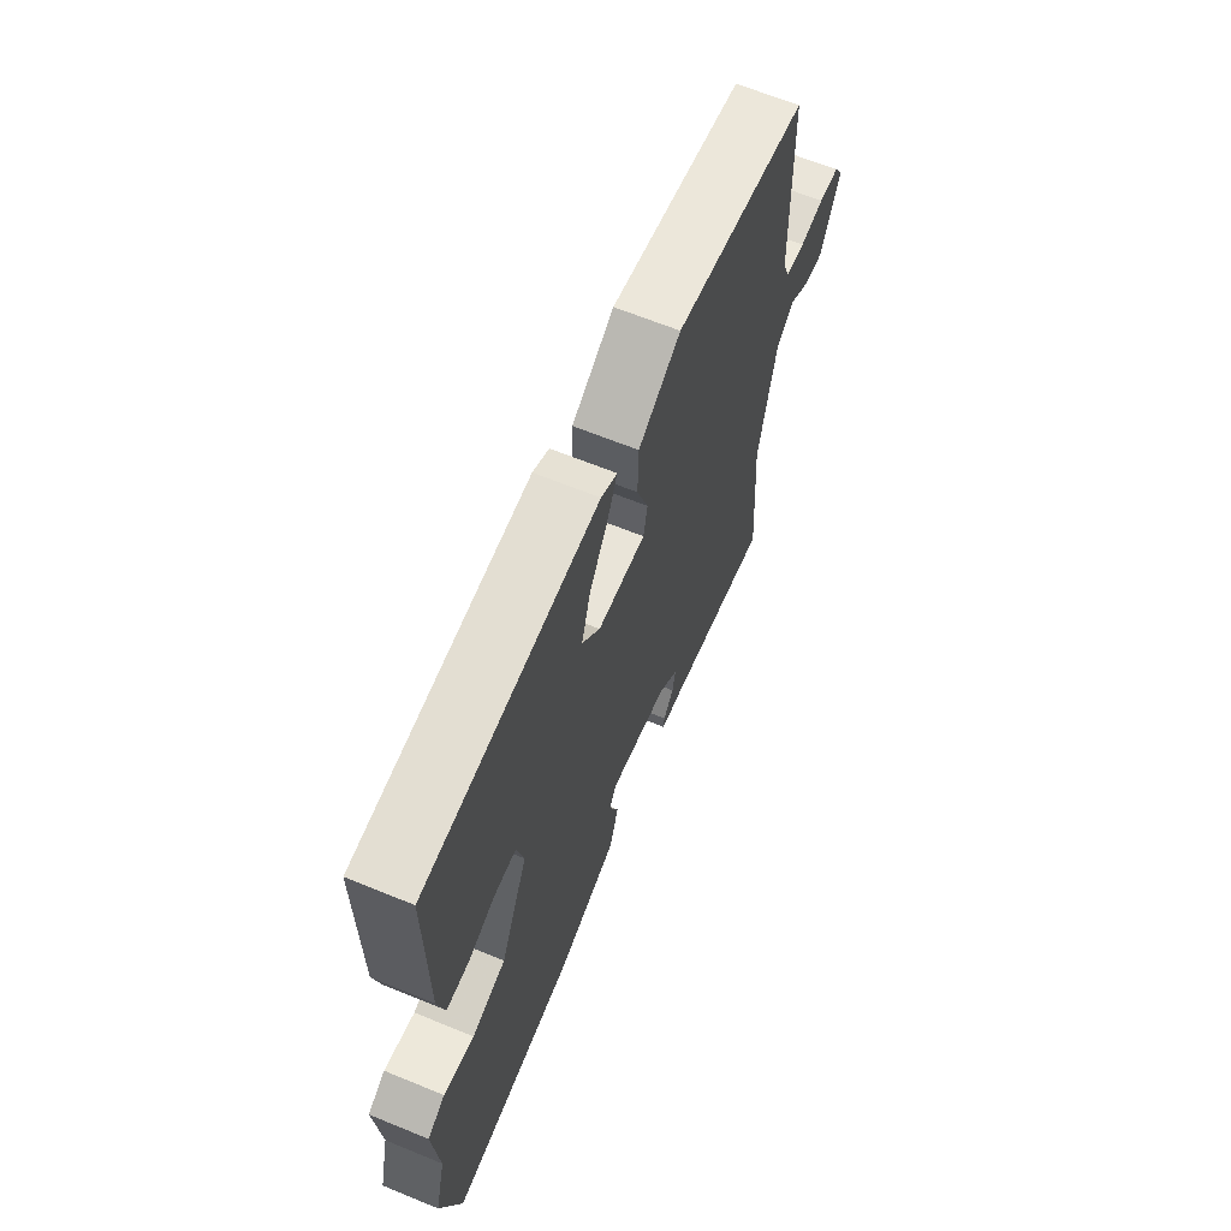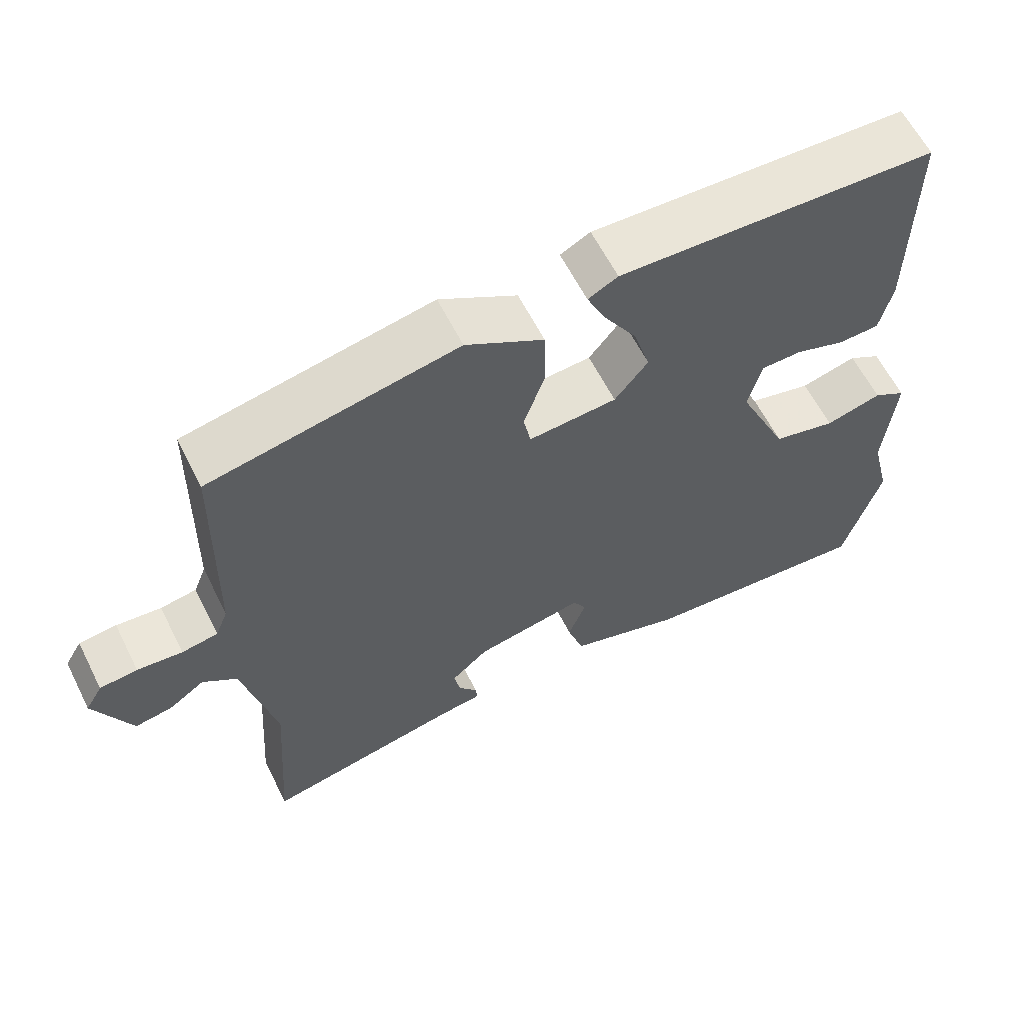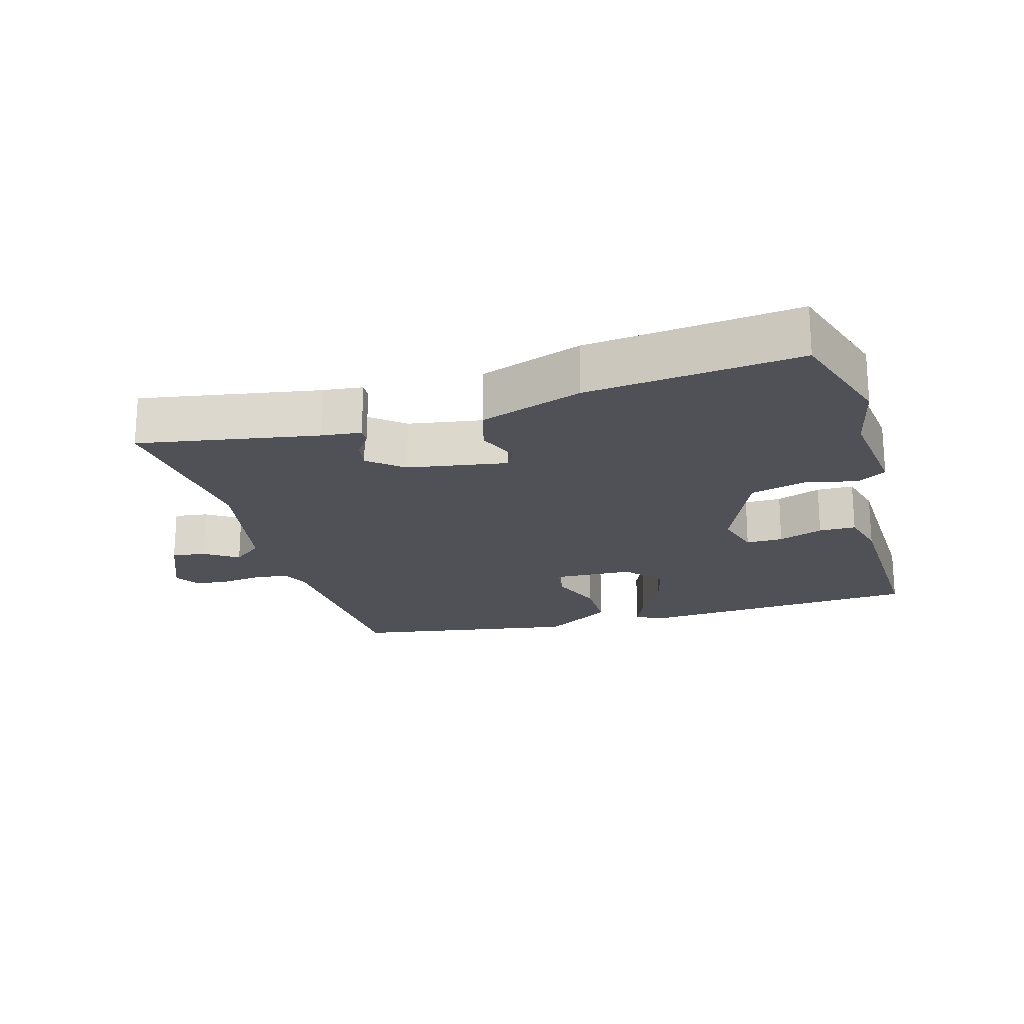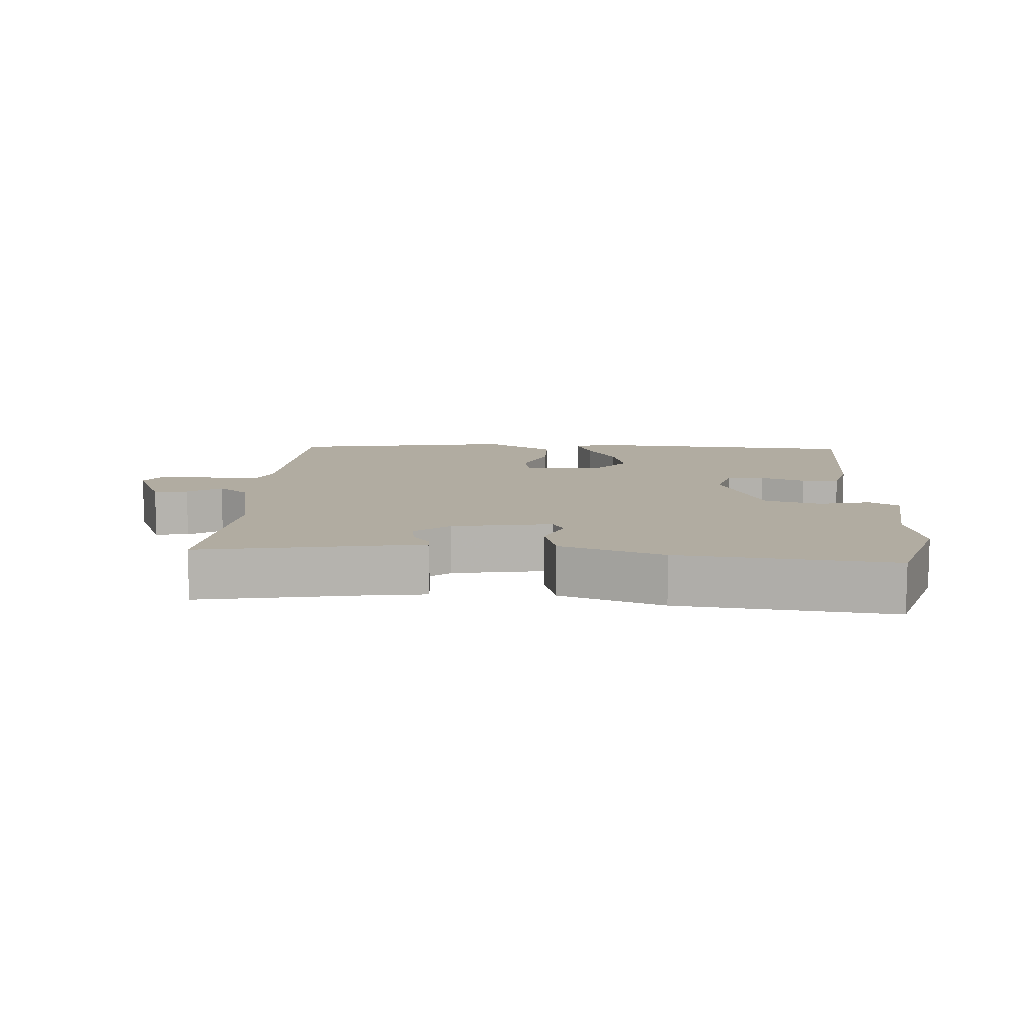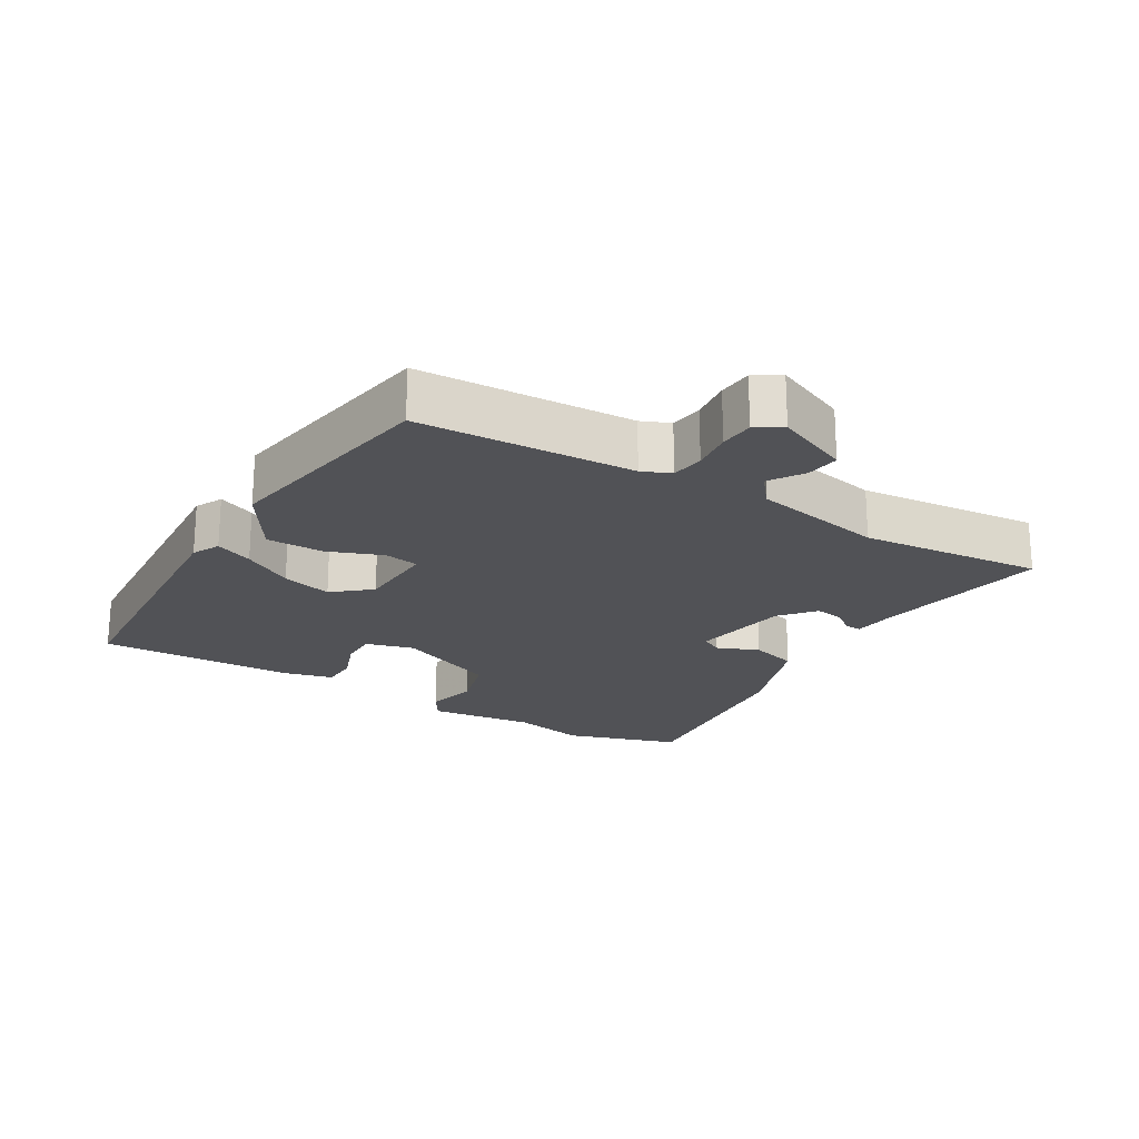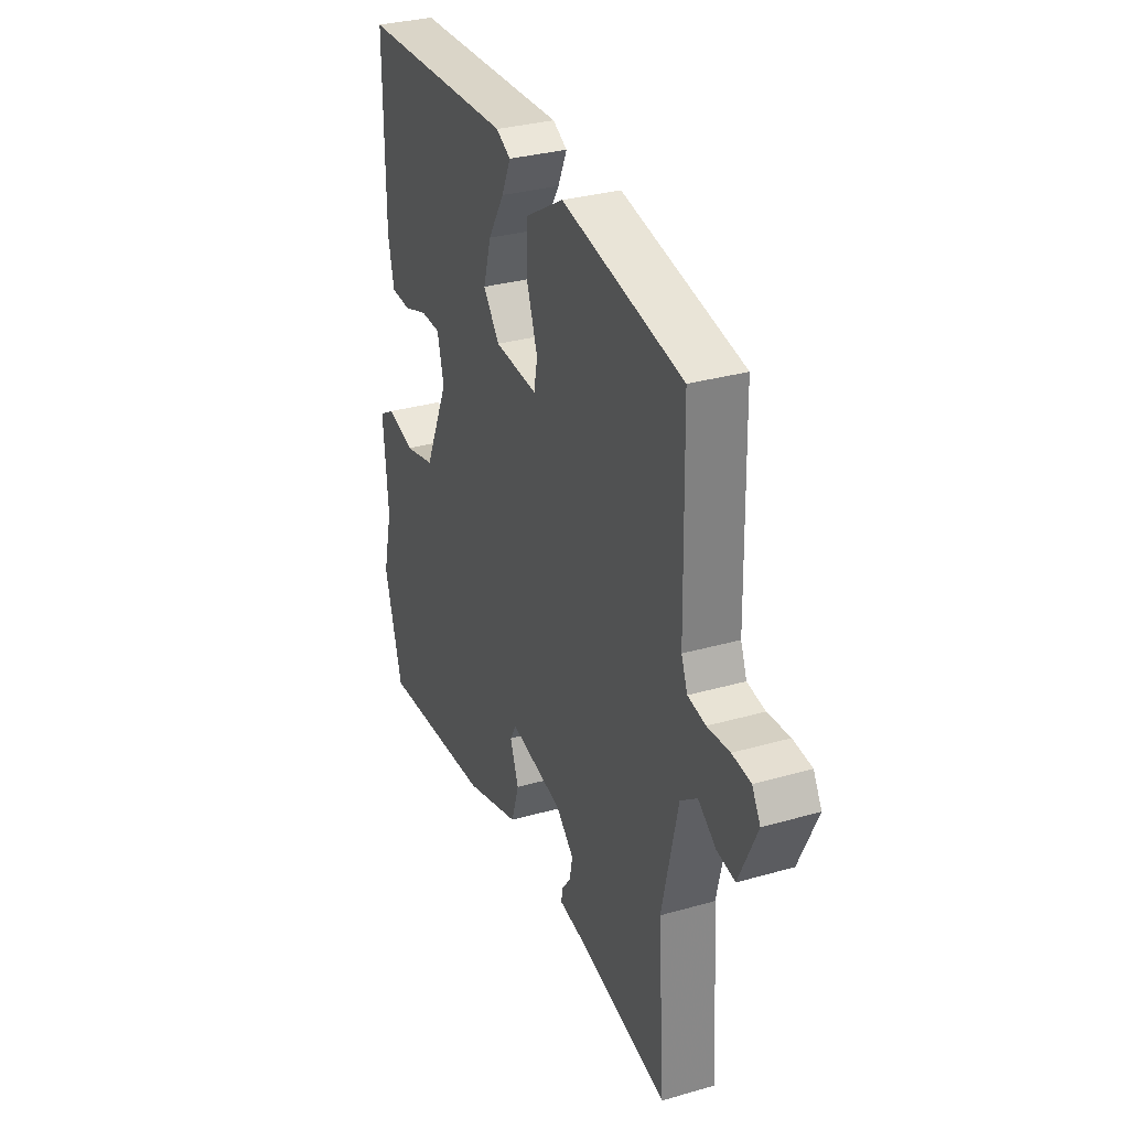
<metadata>
{"format":"obj","ext":"obj","renderer":"f3d","projection":"perspective","resolution":1024,"background":"white","views":[{"elev":65.0,"azim":-67.6,"up":"+Z"},{"elev":61.4,"azim":153.3,"up":"+Z"},{"elev":-20.3,"azim":-162.5,"up":"+Y"},{"elev":10.2,"azim":-175.1,"up":"+Y"},{"elev":-21.2,"azim":60.6,"up":"+Y"},{"elev":31.7,"azim":68.0,"up":"+Z"}]}
</metadata>
<code>
v 0.484 0.07 -0.539
v 0.219 0.07 -0.486
v 0.16 0.07 -0.478
v 0.162 0.07 -0.454
v 0.188 0.07 -0.42
v 0.196 0.07 -0.378
v 0.146 0.07 -0.334
v -0.001 0.07 -0.306
v -0.019 0.07 -0.337
v 0.005 0.07 -0.4
v -0.017 0.07 -0.47
v -0.171 0.07 -0.519
v -0.487 0.07 -0.545
v -0.537 0.07 -0.373
v -0.51 0.07 -0.263
v -0.524 0.07 -0.104
v -0.48 0.07 -0.078
v -0.404 0.07 -0.098
v -0.319 0.07 -0.077
v -0.251 0.07 0.073
v -0.269 0.07 0.145
v -0.324 0.07 0.146
v -0.391 0.07 0.123
v -0.446 0.07 0.125
v -0.463 0.07 0.199
v -0.464 0.07 0.493
v -0.037 0.07 0.511
v 0.003 0.07 0.49
v -0.022 0.07 0.435
v -0.067 0.07 0.362
v -0.089 0.07 0.288
v -0.044 0.07 0.232
v 0.075 0.07 0.224
v 0.085 0.07 0.275
v 0.056 0.07 0.357
v 0.058 0.07 0.442
v 0.163 0.07 0.504
v 0.496 0.07 0.44
v 0.503 0.07 0.12
v 0.52 0.07 0.077
v 0.569 0.07 0.069
v 0.63 0.07 0.075
v 0.681 0.07 0.07
v 0.704 0.07 0.031
v 0.654 0.07 -0.078
v 0.604 0.07 -0.07
v 0.555 0.07 -0.036
v 0.509 0.07 -0.071
v 0.465 0.07 -0.267
v 0.484 0 -0.539
v 0.219 0 -0.486
v 0.16 0 -0.478
v 0.162 0 -0.454
v 0.188 0 -0.42
v 0.196 0 -0.378
v 0.146 0 -0.334
v -0.001 0 -0.306
v -0.019 0 -0.337
v 0.005 0 -0.4
v -0.017 0 -0.47
v -0.171 0 -0.519
v -0.487 0 -0.545
v -0.537 0 -0.373
v -0.51 0 -0.263
v -0.524 0 -0.104
v -0.48 0 -0.078
v -0.404 0 -0.098
v -0.319 0 -0.077
v -0.251 0 0.073
v -0.269 0 0.145
v -0.324 0 0.146
v -0.391 0 0.123
v -0.446 0 0.125
v -0.463 0 0.199
v -0.464 0 0.493
v -0.037 0 0.511
v 0.003 0 0.49
v -0.022 0 0.435
v -0.067 0 0.362
v -0.089 0 0.288
v -0.044 0 0.232
v 0.075 0 0.224
v 0.085 0 0.275
v 0.056 0 0.357
v 0.058 0 0.442
v 0.163 0 0.504
v 0.496 0 0.44
v 0.503 0 0.12
v 0.52 0 0.077
v 0.569 0 0.069
v 0.63 0 0.075
v 0.681 0 0.07
v 0.704 0 0.031
v 0.654 0 -0.078
v 0.604 0 -0.07
v 0.555 0 -0.036
v 0.509 0 -0.071
v 0.465 0 -0.267
f 45 46 47
f 44 45 47
f 43 44 47
f 42 43 47
f 41 42 47
f 40 41 47 48
f 39 40 48 49
f 38 39 49
f 37 38 49
f 36 37 49
f 35 36 49
f 34 35 49
f 28 29 30
f 27 28 30
f 26 27 30
f 25 26 30
f 24 25 30
f 23 24 30
f 22 23 30
f 21 22 30 31
f 20 21 31 32
f 15 16 17 18
f 15 18 19
f 14 15 19
f 13 14 19
f 12 13 19
f 11 12 19
f 10 11 19
f 9 10 19
f 20 32 33
f 19 20 33
f 9 19 33
f 8 9 33
f 2 3 4 5
f 2 5 6
f 1 2 6
f 49 1 6 7
f 33 34 49
f 8 33 49
f 7 8 49
f 96 95 94
f 96 94 93
f 96 93 92
f 96 92 91
f 96 91 90
f 97 96 90 89
f 98 97 89 88
f 98 88 87
f 98 87 86
f 98 86 85
f 98 85 84
f 98 84 83
f 79 78 77
f 79 77 76
f 79 76 75
f 79 75 74
f 79 74 73
f 79 73 72
f 79 72 71
f 80 79 71 70
f 81 80 70 69
f 67 66 65 64
f 68 67 64
f 68 64 63
f 68 63 62
f 68 62 61
f 68 61 60
f 68 60 59
f 68 59 58
f 82 81 69
f 82 69 68
f 82 68 58
f 82 58 57
f 54 53 52 51
f 55 54 51
f 55 51 50
f 56 55 50 98
f 98 83 82
f 98 82 57
f 98 57 56
f 1 50 51 2
f 2 51 52 3
f 3 52 53 4
f 4 53 54 5
f 5 54 55 6
f 6 55 56 7
f 7 56 57 8
f 8 57 58 9
f 9 58 59 10
f 10 59 60 11
f 11 60 61 12
f 12 61 62 13
f 13 62 63 14
f 14 63 64 15
f 15 64 65 16
f 16 65 66 17
f 17 66 67 18
f 18 67 68 19
f 19 68 69 20
f 20 69 70 21
f 21 70 71 22
f 22 71 72 23
f 23 72 73 24
f 24 73 74 25
f 25 74 75 26
f 26 75 76 27
f 27 76 77 28
f 28 77 78 29
f 29 78 79 30
f 30 79 80 31
f 31 80 81 32
f 32 81 82 33
f 33 82 83 34
f 34 83 84 35
f 35 84 85 36
f 36 85 86 37
f 37 86 87 38
f 38 87 88 39
f 39 88 89 40
f 40 89 90 41
f 41 90 91 42
f 42 91 92 43
f 43 92 93 44
f 44 93 94 45
f 45 94 95 46
f 46 95 96 47
f 47 96 97 48
f 48 97 98 49
f 49 98 50 1

</code>
